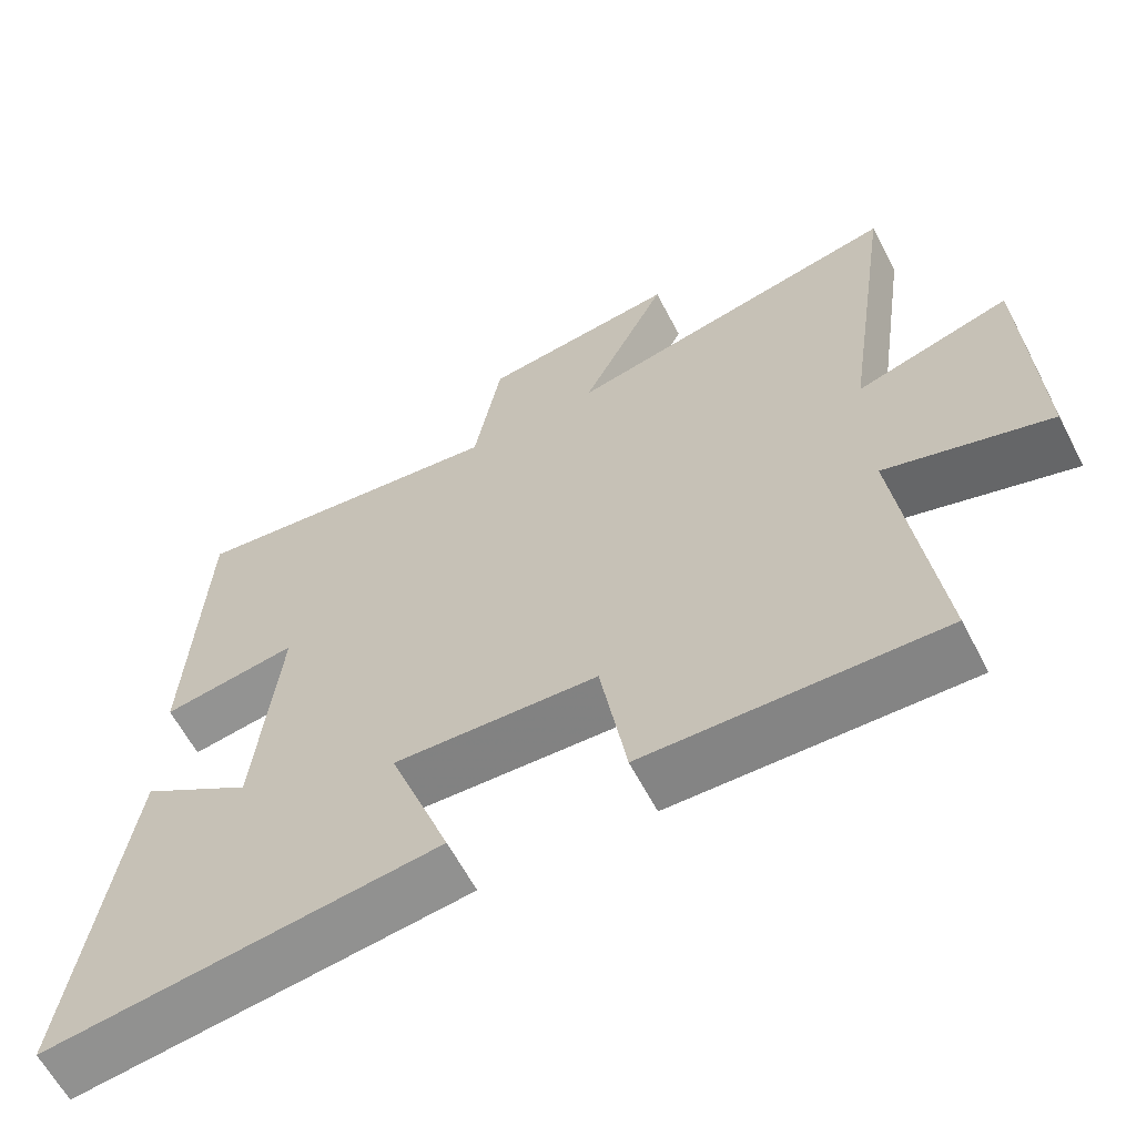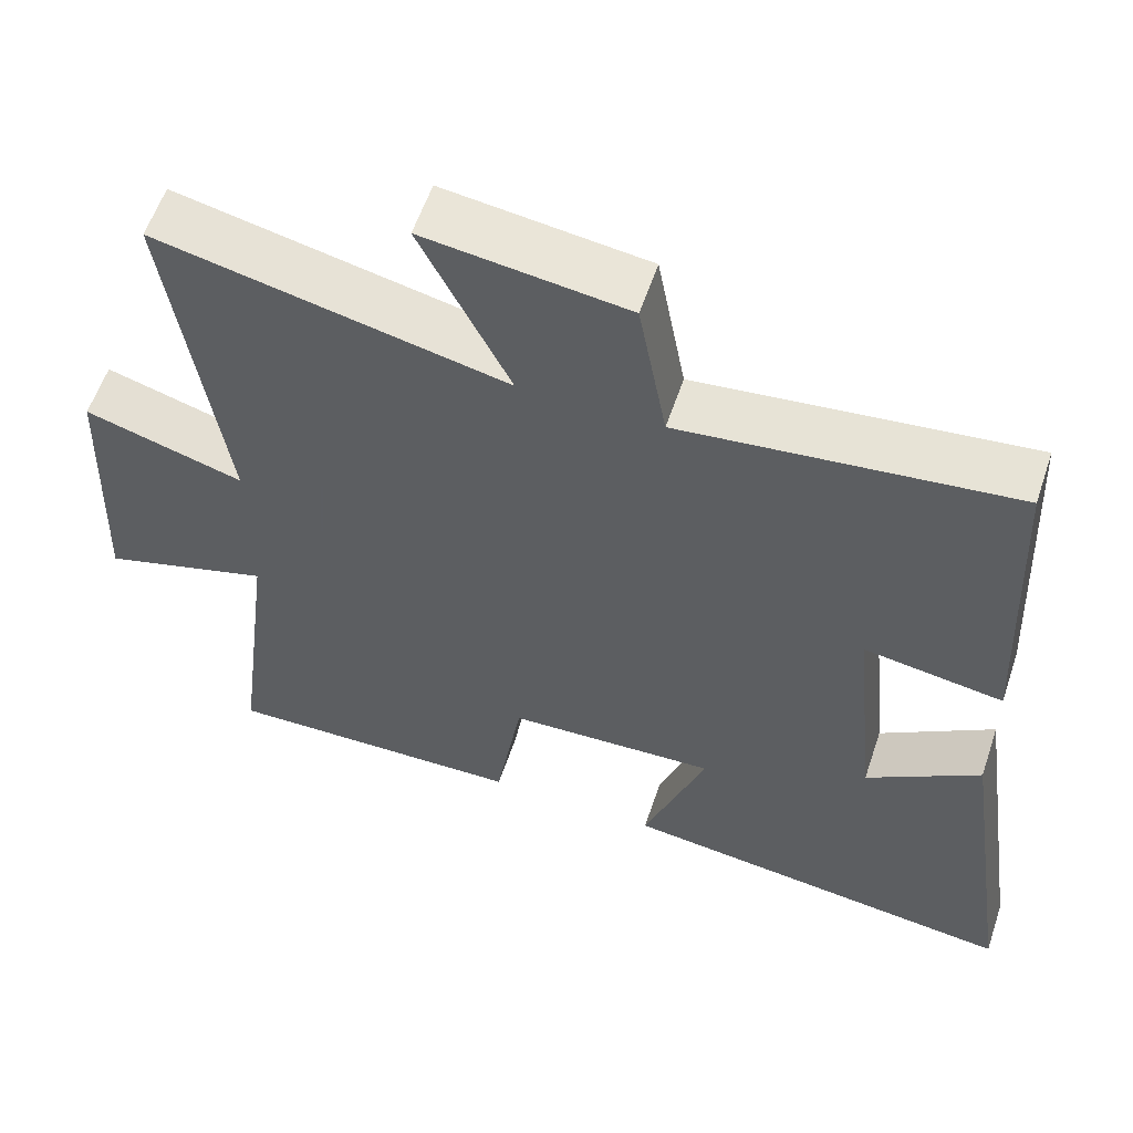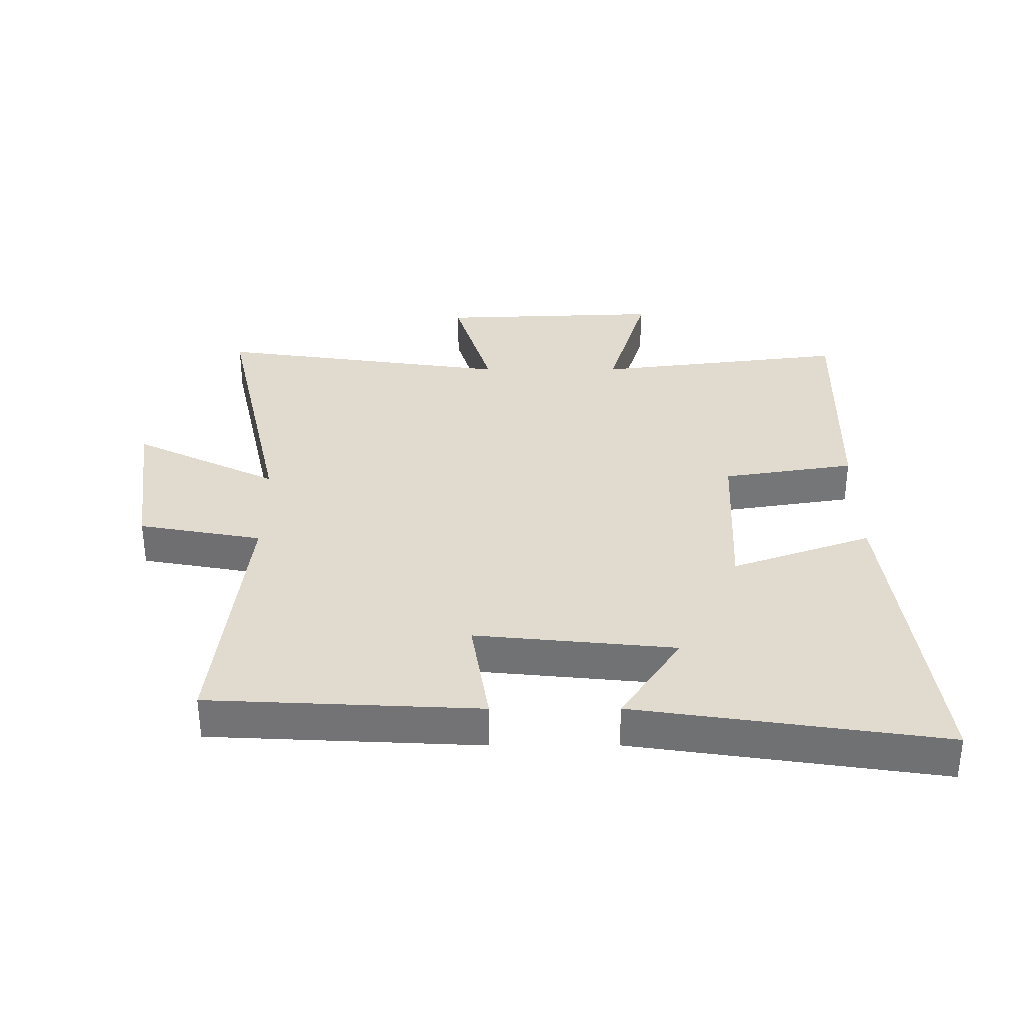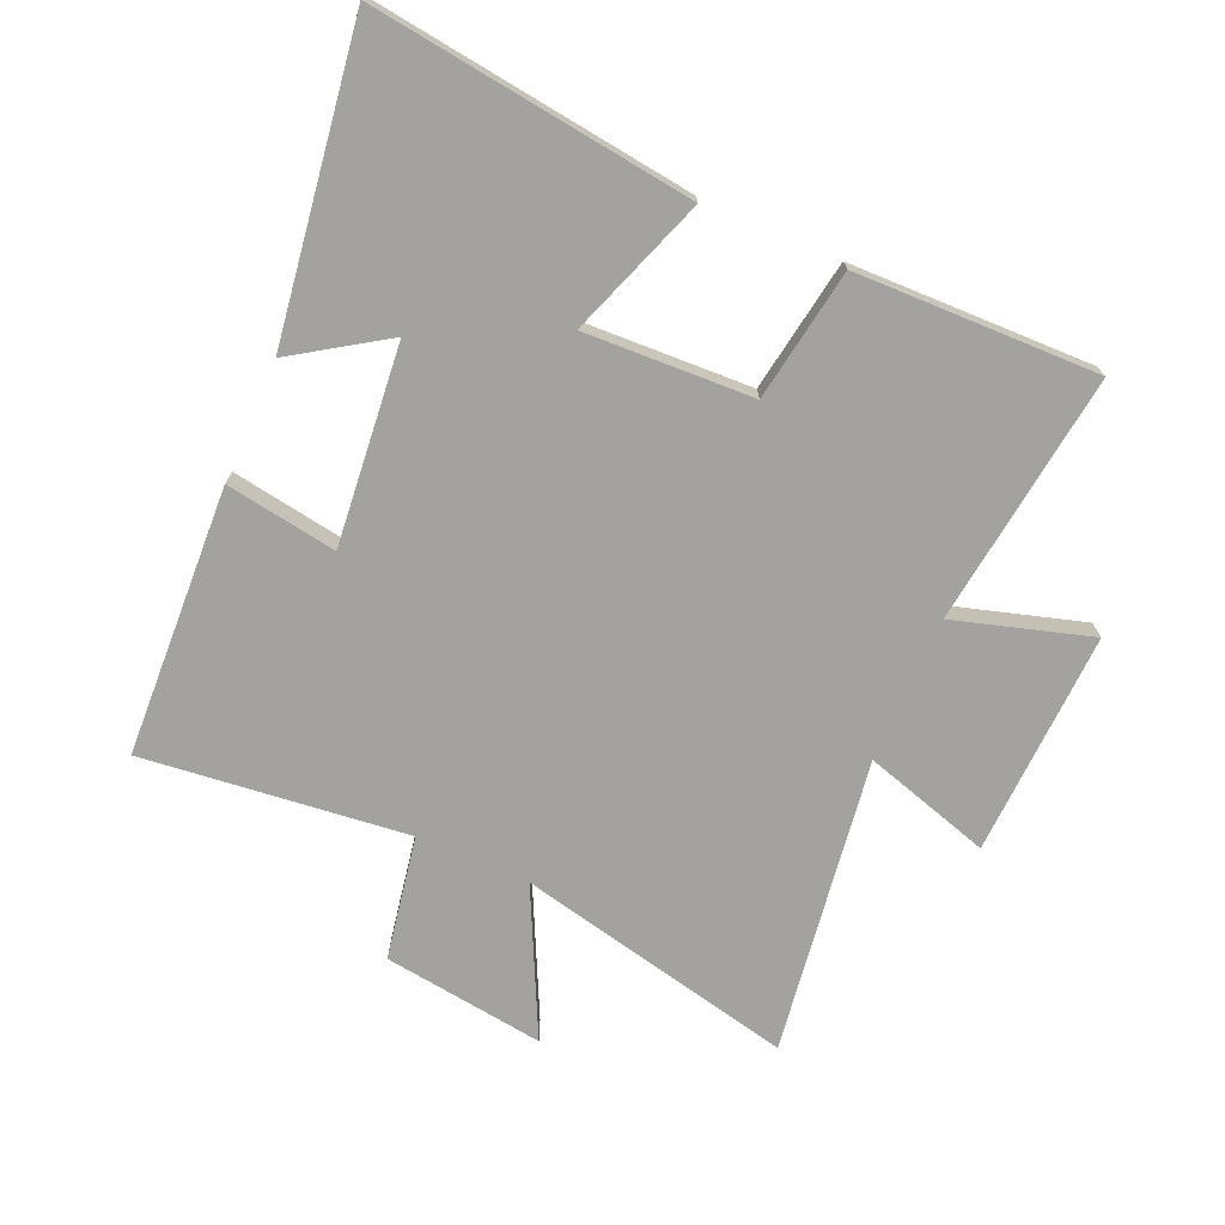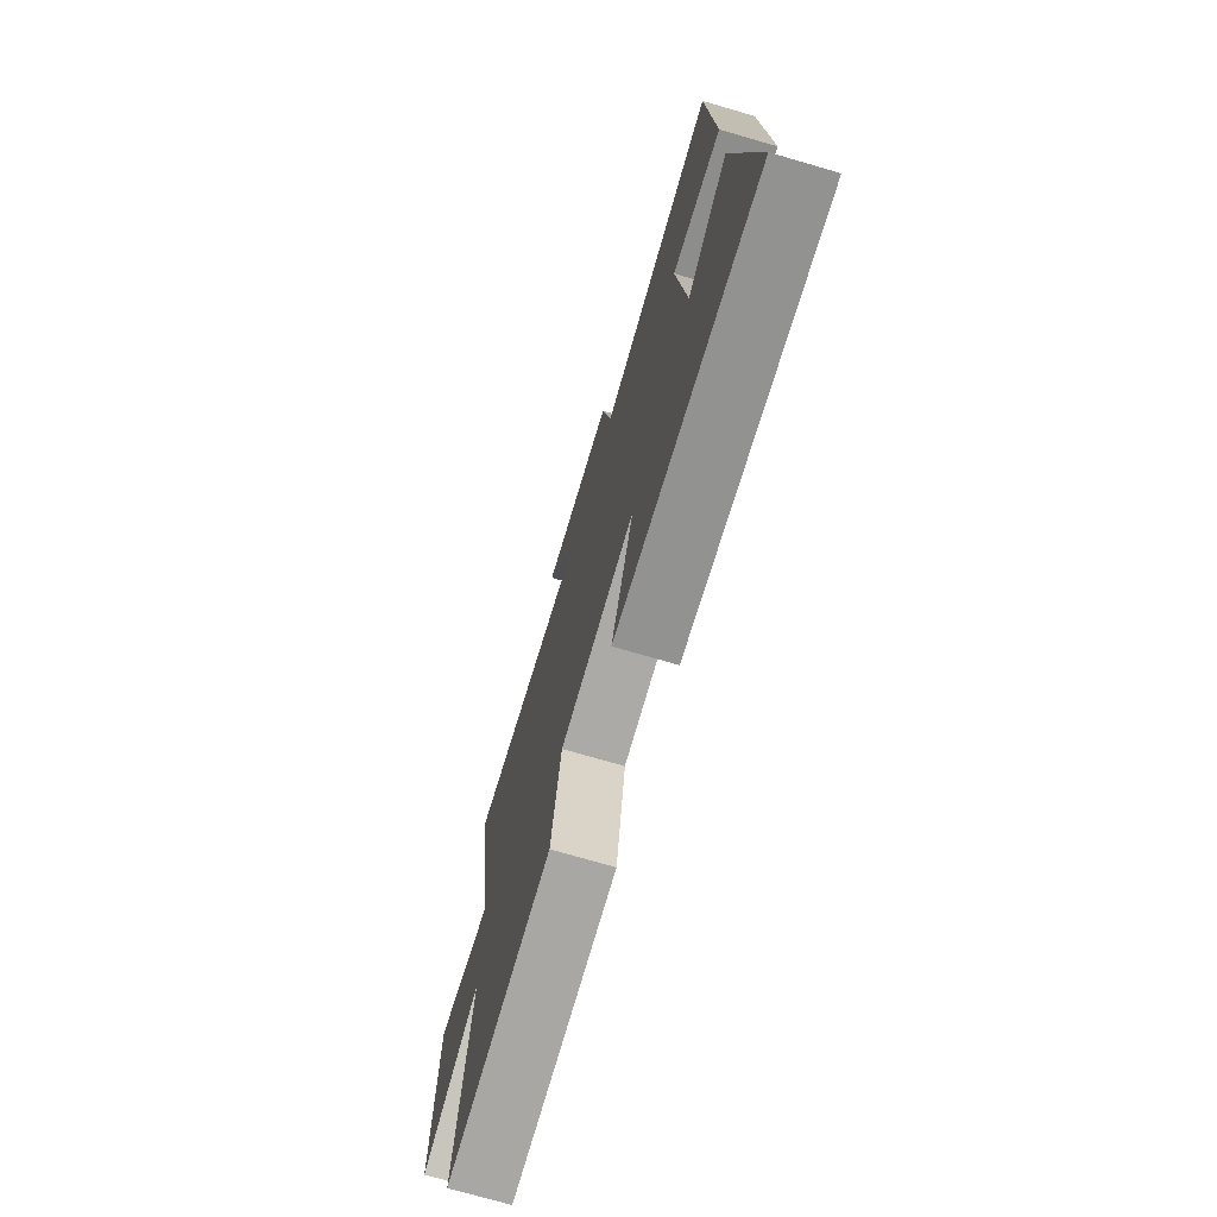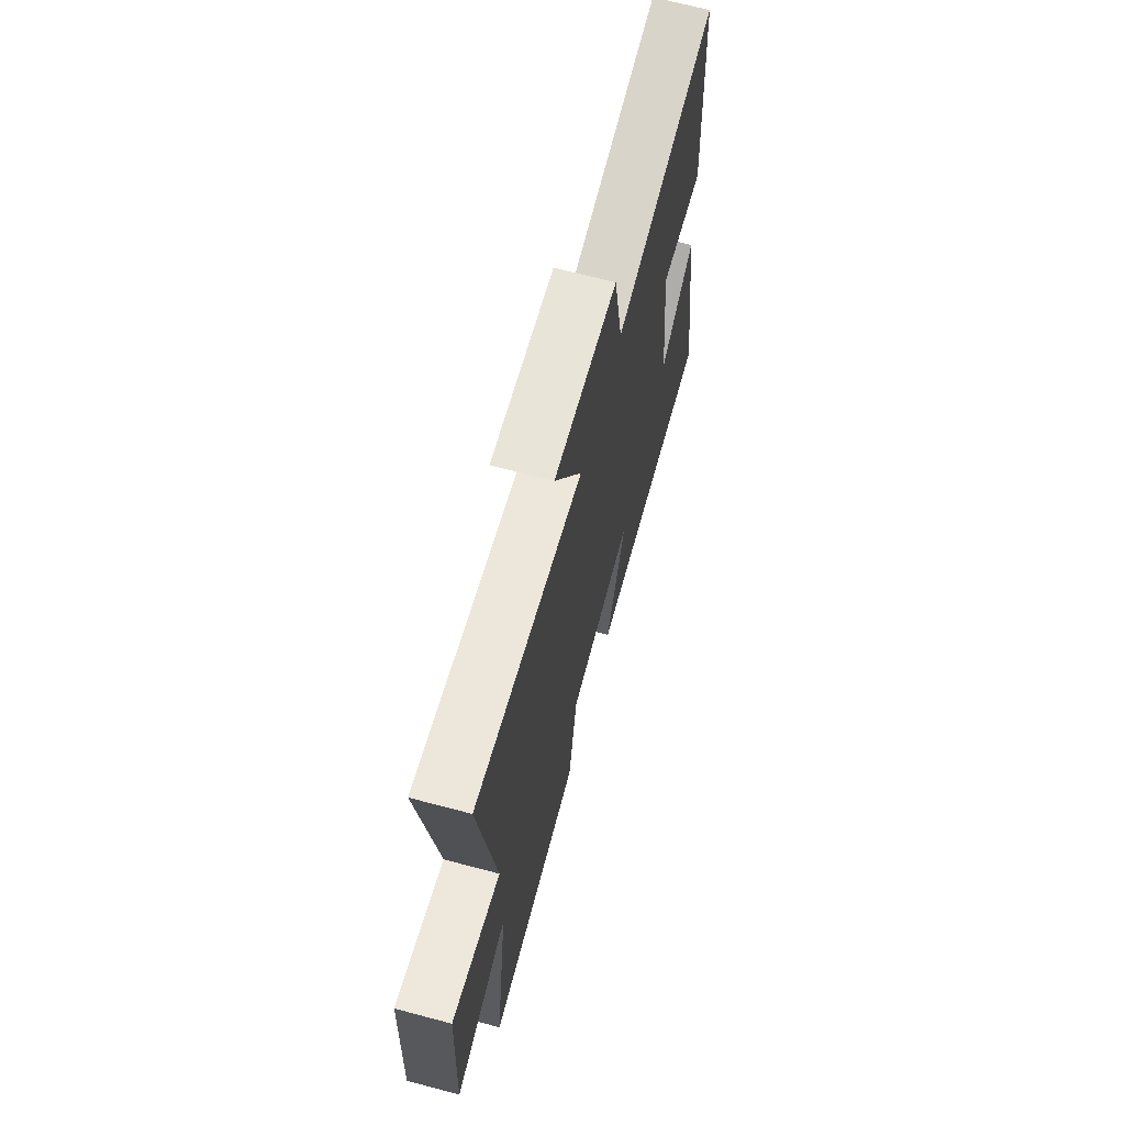
<metadata>
{"format":"obj","ext":"obj","renderer":"f3d","projection":"perspective","resolution":1024,"background":"white","views":[{"elev":-62.1,"azim":-152.5,"up":"+Z"},{"elev":58.1,"azim":18.5,"up":"+Z"},{"elev":33.7,"azim":89.9,"up":"+Y"},{"elev":-72.6,"azim":156.3,"up":"+Y"},{"elev":-73.4,"azim":73.8,"up":"+Z"},{"elev":68.2,"azim":-75.1,"up":"+Z"}]}
</metadata>
<code>
v -0.568 0.07 0.598
v -0.123 0.07 0.5
v -0.237 0.07 0.731
v 0.021 0.07 0.697
v 0.057 0.07 0.5
v 0.479 0.07 0.548
v 0.5 0.07 0.118
v 0.322 0.07 0.146
v 0.354 0.07 -0.172
v 0.5 0.07 -0.076
v 0.572 0.07 -0.565
v 0.058 0.07 -0.5
v 0.138 0.07 -0.277
v -0.13 0.07 -0.289
v -0.164 0.07 -0.5
v -0.551 0.07 -0.509
v -0.5 0.07 -0.106
v -0.717 0.07 -0.171
v -0.703 0.07 0.187
v -0.5 0.07 0.126
v -0.568 0 0.598
v -0.123 0 0.5
v -0.237 0 0.731
v 0.021 0 0.697
v 0.057 0 0.5
v 0.479 0 0.548
v 0.5 0 0.118
v 0.322 0 0.146
v 0.354 0 -0.172
v 0.5 0 -0.076
v 0.572 0 -0.565
v 0.058 0 -0.5
v 0.138 0 -0.277
v -0.13 0 -0.289
v -0.164 0 -0.5
v -0.551 0 -0.509
v -0.5 0 -0.106
v -0.717 0 -0.171
v -0.703 0 0.187
v -0.5 0 0.126
f 17 18 19 20
f 14 15 16 17
f 13 14 17 20
f 11 12 13
f 9 10 11
f 9 11 13
f 20 1 2
f 13 20 2
f 9 13 2
f 8 9 2
f 5 6 7 8
f 3 4 5
f 2 3 5 8
f 40 39 38 37
f 37 36 35 34
f 40 37 34 33
f 33 32 31
f 31 30 29
f 33 31 29
f 22 21 40
f 22 40 33
f 22 33 29
f 22 29 28
f 28 27 26 25
f 25 24 23
f 28 25 23 22
f 1 21 22 2
f 2 22 23 3
f 3 23 24 4
f 4 24 25 5
f 5 25 26 6
f 6 26 27 7
f 7 27 28 8
f 8 28 29 9
f 9 29 30 10
f 10 30 31 11
f 11 31 32 12
f 12 32 33 13
f 13 33 34 14
f 14 34 35 15
f 15 35 36 16
f 16 36 37 17
f 17 37 38 18
f 18 38 39 19
f 19 39 40 20
f 20 40 21 1

</code>
